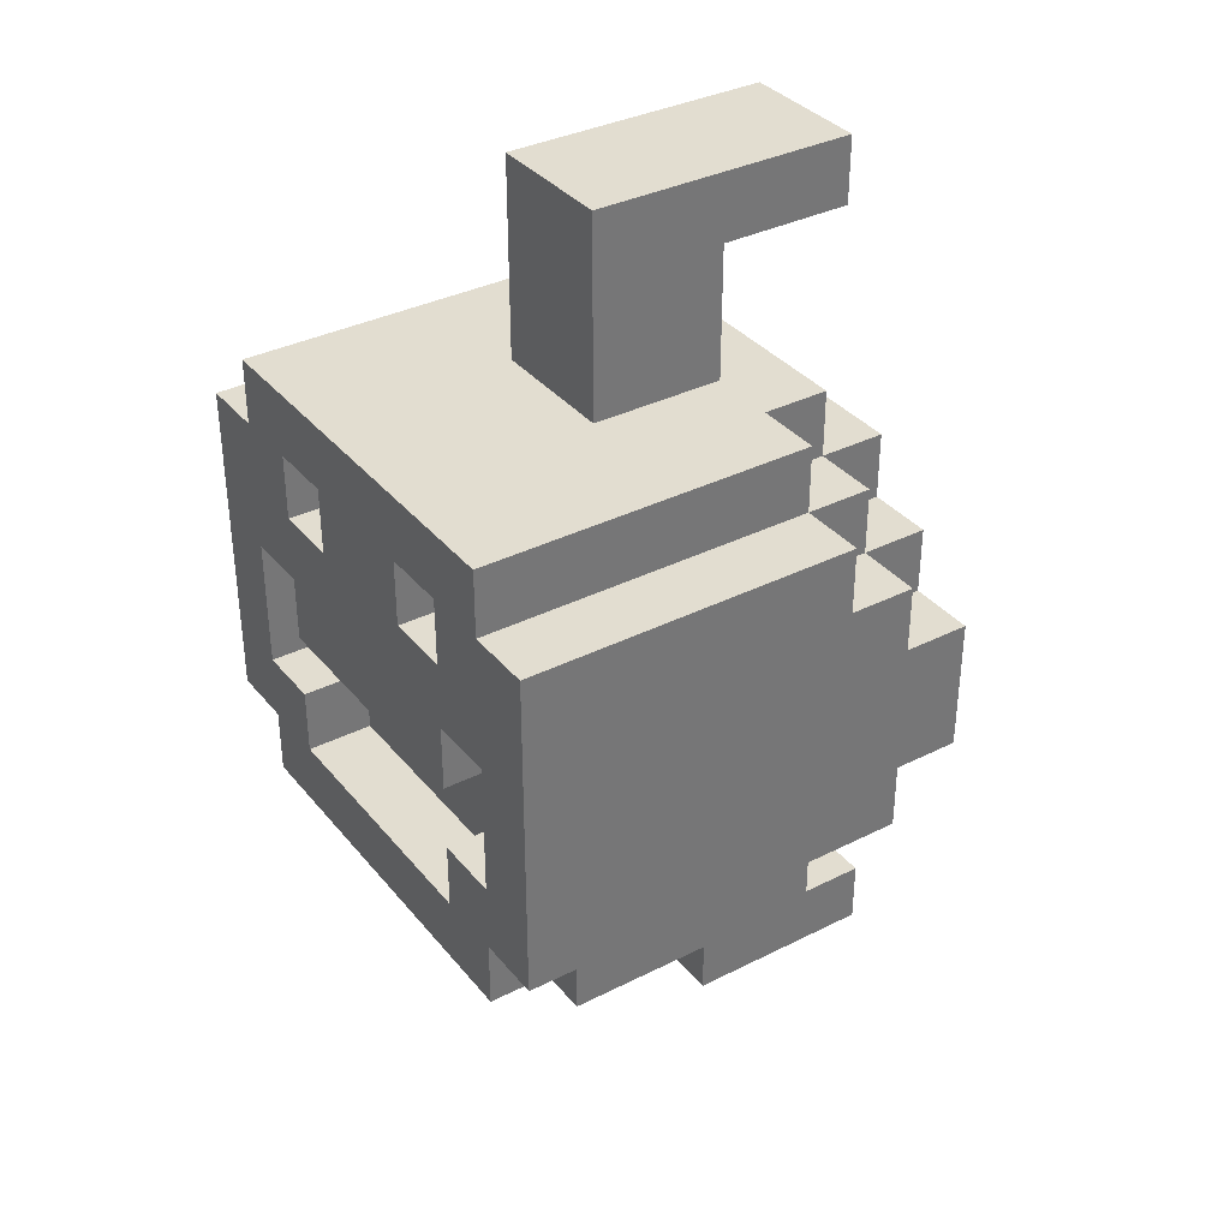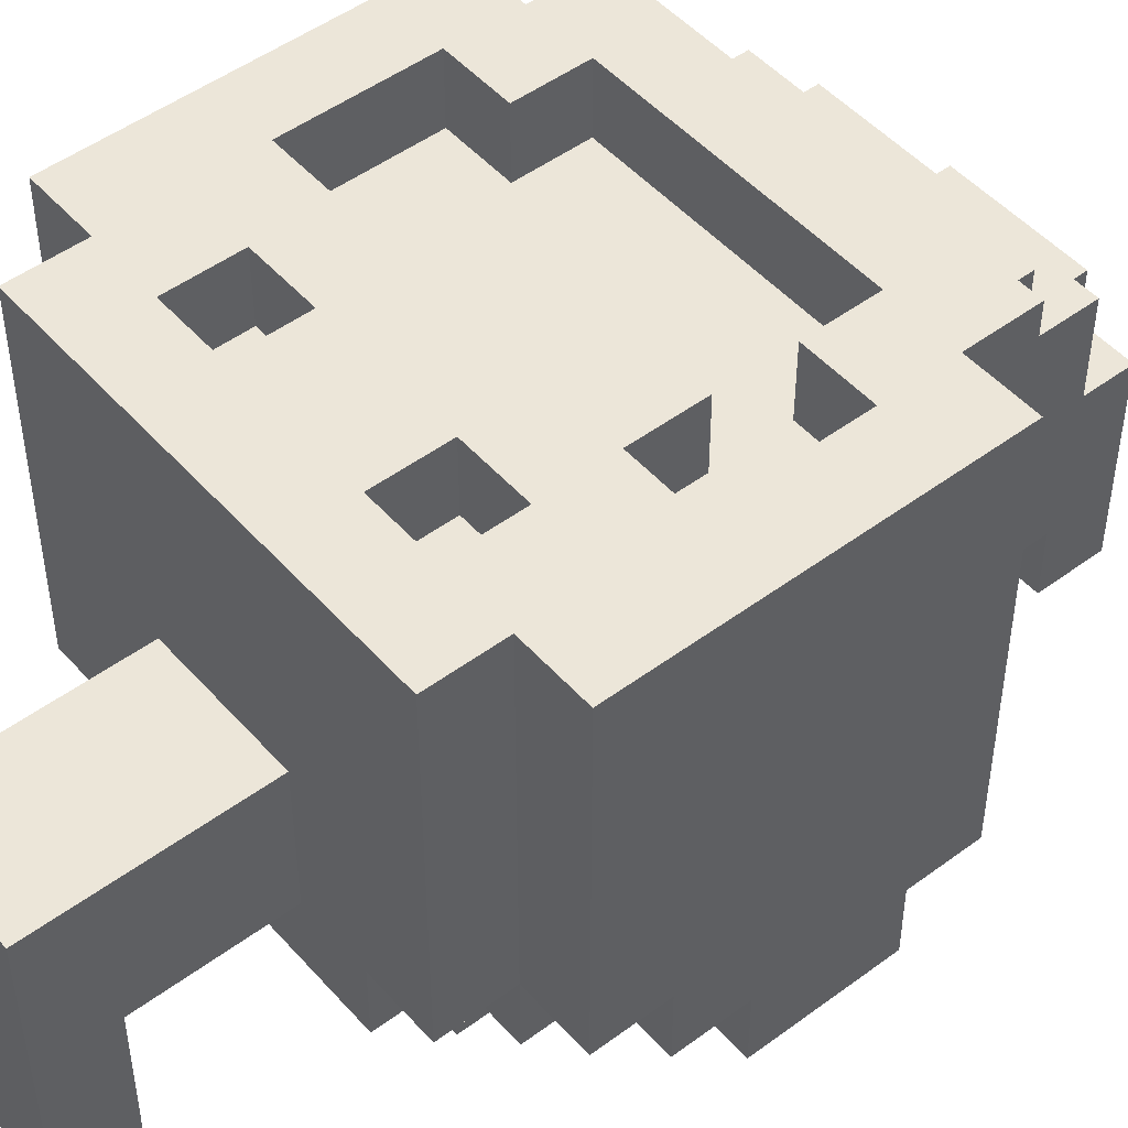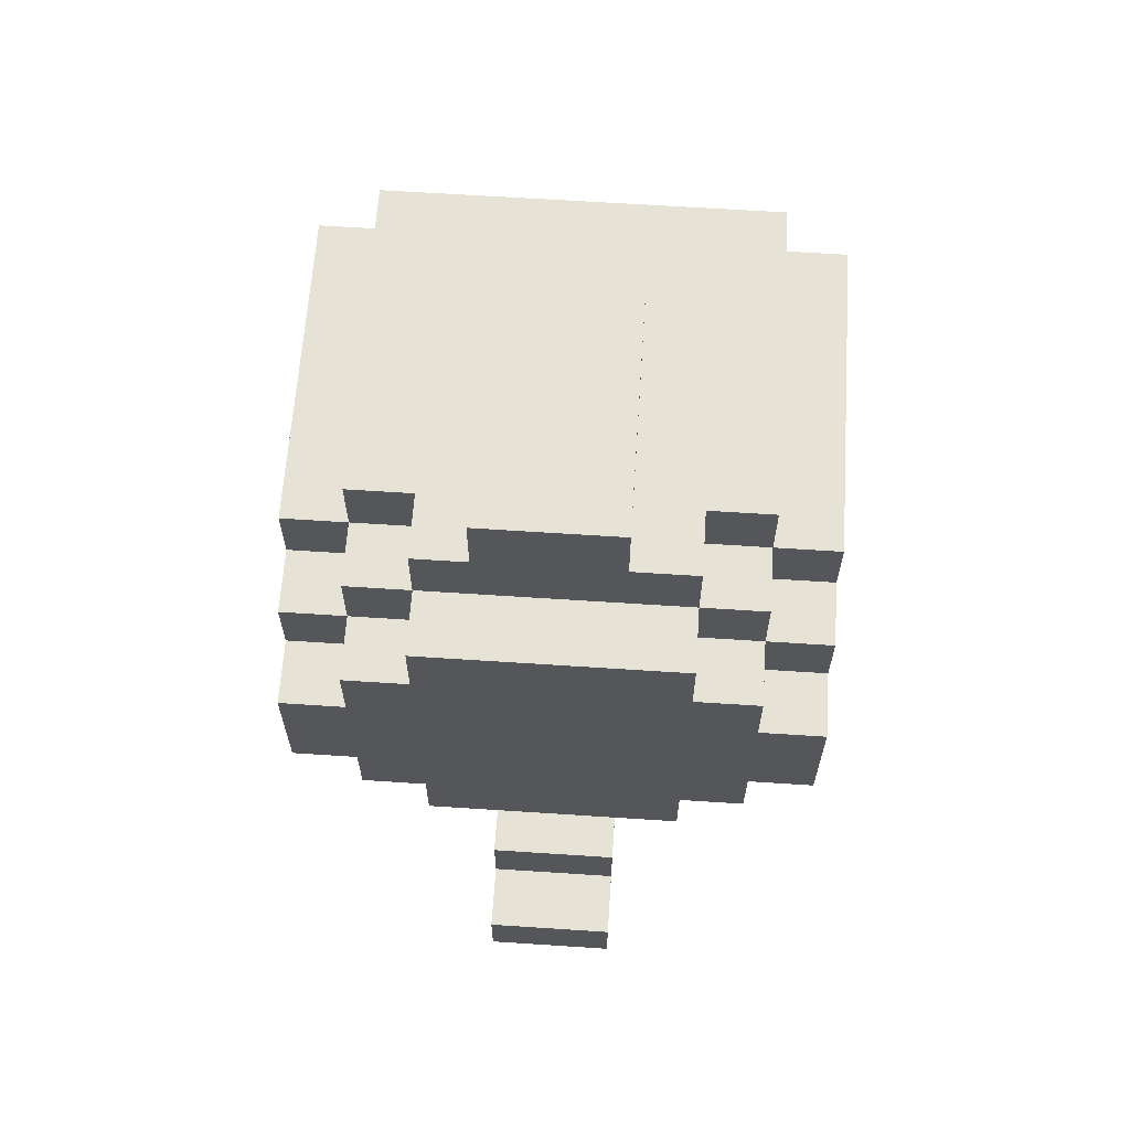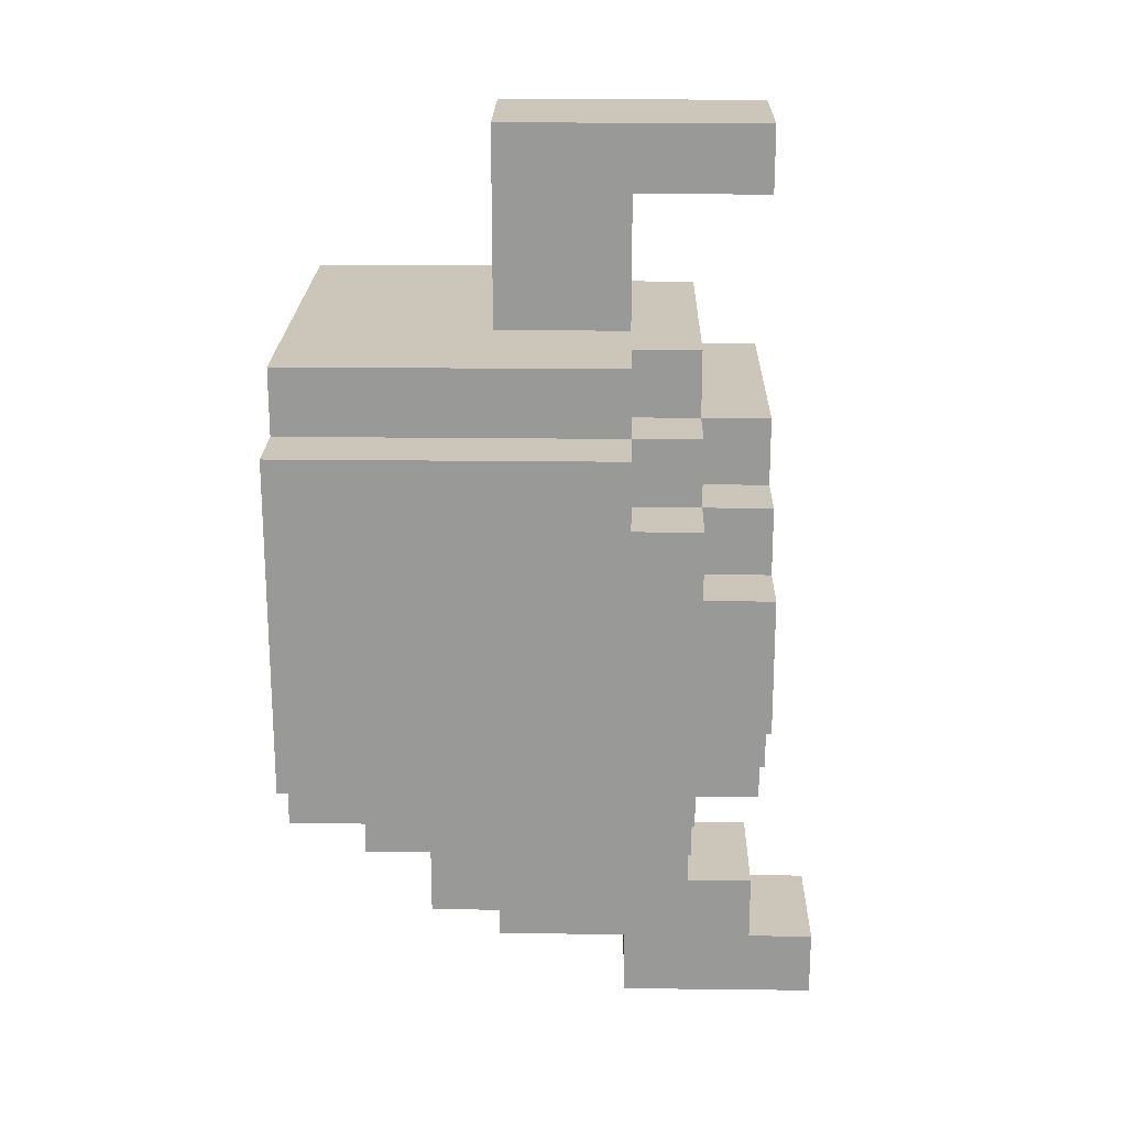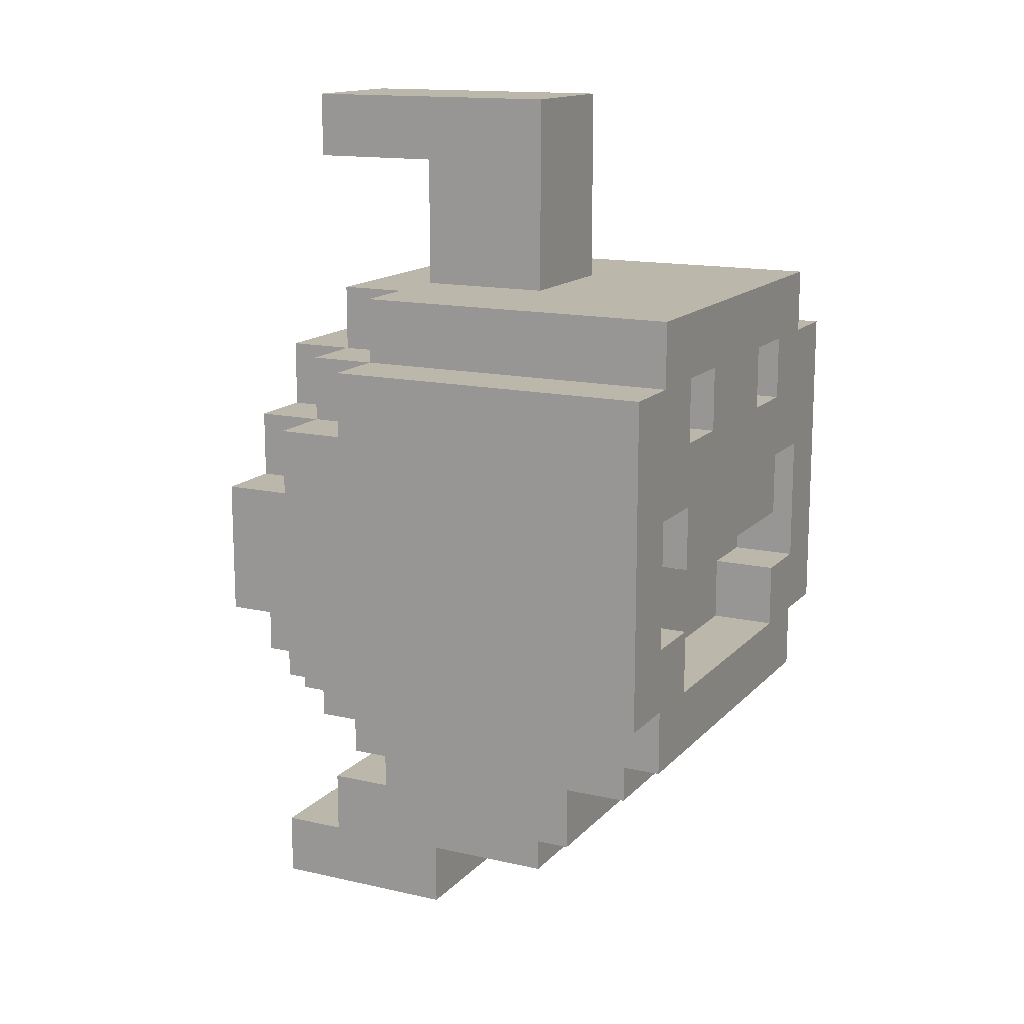
<metadata>
{"format":"obj","ext":"obj","renderer":"f3d","projection":"perspective","resolution":1024,"background":"white","views":[{"elev":35.4,"azim":56.3,"up":"+Y"},{"elev":49.0,"azim":-129.5,"up":"+Z"},{"elev":63.9,"azim":-176.2,"up":"+Y"},{"elev":21.0,"azim":91.2,"up":"+Y"},{"elev":14.5,"azim":-63.6,"up":"+Y"}]}
</metadata>
<code>
v -4 6 1
v -4 6 -5
v -4 7 -5
v -4 7 -6
v -4 9 -5
v -4 9 -6
v -4 10 -4
v -4 10 -5
v -4 11 1
v -4 11 -4
v -3 5 1
v -3 5 -5
v -3 6 1
v -3 6 -5
v -3 6 -6
v -3 7 -5
v -3 7 -6
v -3 9 -5
v -3 9 -6
v -3 10 -4
v -3 10 -5
v -3 10 -6
v -3 11 1
v -3 11 -4
v -3 11 -5
v -3 12 1
v -3 12 -4
v -2 3 -1
v -2 3 -4
v -2 4 -0
v -2 4 -1
v -2 4 -4
v -2 4 -5
v -2 5 -0
v -2 5 -5
v -2 5 -6
v -2 6 -5
v -2 6 -6
v -2 8 1
v -2 8 -0
v -2 9 1
v -2 9 -0
v -2 10 -5
v -2 10 -6
v -2 11 -4
v -2 11 -5
v -2 11 -6
v -2 12 -4
v -2 12 -5
v -1 1 -4
v -1 1 -7
v -1 2 -2
v -1 2 -4
v -1 2 -6
v -1 2 -7
v -1 3 -2
v -1 3 -4
v -1 3 -5
v -1 3 -6
v -1 4 -4
v -1 4 -5
v -1 10 1
v -1 10 -0
v -1 11 1
v -1 11 -0
v -1 12 -2
v -1 12 -4
v -1 14 -4
v -1 14 -6
v -1 15 -2
v -1 15 -6
v 2 6 1
v 2 6 -0
v 2 7 1
v 2 7 -0
v 2 10 1
v 2 10 -0
v 2 11 1
v 2 11 -0
v 3 7 1
v 3 7 -0
v 3 9 1
v 3 9 -0
v -3 7 1
v -3 7 -0
v -3 9 1
v -3 9 -0
v -2 6 1
v -2 6 -0
v -2 7 1
v -2 7 -0
v -2 10 1
v -2 10 -0
v -2 11 1
v -2 11 -0
v 1 1 -4
v 1 1 -7
v 1 2 -2
v 1 2 -4
v 1 2 -6
v 1 2 -7
v 1 3 -2
v 1 3 -4
v 1 3 -5
v 1 3 -6
v 1 4 -4
v 1 4 -5
v 1 10 1
v 1 10 -0
v 1 11 1
v 1 11 -0
v 1 12 -2
v 1 12 -4
v 1 14 -4
v 1 14 -6
v 1 15 -2
v 1 15 -6
v 2 3 -1
v 2 3 -4
v 2 4 -0
v 2 4 -1
v 2 4 -4
v 2 4 -5
v 2 5 -0
v 2 5 -5
v 2 5 -6
v 2 6 -5
v 2 6 -6
v 2 8 1
v 2 8 -0
v 2 9 1
v 2 9 -0
v 2 10 -5
v 2 10 -6
v 2 11 -4
v 2 11 -5
v 2 11 -6
v 2 12 -4
v 2 12 -5
v 3 5 1
v 3 5 -5
v 3 6 1
v 3 6 -5
v 3 6 -6
v 3 7 -5
v 3 7 -6
v 3 9 -5
v 3 9 -6
v 3 10 -4
v 3 10 -5
v 3 10 -6
v 3 11 1
v 3 11 -4
v 3 11 -5
v 3 12 1
v 3 12 -4
v 4 6 1
v 4 6 -5
v 4 7 -5
v 4 7 -6
v 4 9 -5
v 4 9 -6
v 4 10 -4
v 4 10 -5
v 4 11 1
v 4 11 -4
v -4 6 1
v -4 11 1
v -3 5 1
v -3 6 1
v -3 7 1
v -3 9 1
v -3 11 1
v -3 12 1
v -2 6 1
v -2 7 1
v -2 8 1
v -2 9 1
v -2 10 1
v -2 11 1
v -1 10 1
v -1 11 1
v 1 10 1
v 1 11 1
v 2 6 1
v 2 7 1
v 2 8 1
v 2 9 1
v 2 10 1
v 2 11 1
v 3 5 1
v 3 6 1
v 3 7 1
v 3 9 1
v 3 11 1
v 3 12 1
v 4 6 1
v 4 11 1
v -3 7 -0
v -3 9 -0
v -2 4 -0
v -2 5 -0
v -2 6 -0
v -2 7 -0
v -2 8 -0
v -2 9 -0
v -2 10 -0
v -2 11 -0
v -1 10 -0
v -1 11 -0
v 1 10 -0
v 1 11 -0
v 2 4 -0
v 2 5 -0
v 2 6 -0
v 2 7 -0
v 2 8 -0
v 2 9 -0
v 2 10 -0
v 2 11 -0
v 3 7 -0
v 3 9 -0
v -2 3 -1
v -2 4 -1
v 2 3 -1
v 2 4 -1
v -1 2 -2
v -1 3 -2
v -1 12 -2
v -1 15 -2
v 1 2 -2
v 1 3 -2
v 1 12 -2
v 1 15 -2
v -1 1 -4
v -1 2 -4
v 1 1 -4
v 1 2 -4
v -4 10 -4
v -4 11 -4
v -3 10 -4
v -3 11 -4
v -3 12 -4
v -2 3 -4
v -2 4 -4
v -2 11 -4
v -2 12 -4
v -1 3 -4
v -1 4 -4
v -1 12 -4
v -1 14 -4
v 1 3 -4
v 1 4 -4
v 1 12 -4
v 1 14 -4
v 2 3 -4
v 2 4 -4
v 2 11 -4
v 2 12 -4
v 3 10 -4
v 3 11 -4
v 3 12 -4
v 4 10 -4
v 4 11 -4
v -4 6 -5
v -4 7 -5
v -4 9 -5
v -4 10 -5
v -3 5 -5
v -3 6 -5
v -3 7 -5
v -3 9 -5
v -3 10 -5
v -3 11 -5
v -2 4 -5
v -2 5 -5
v -2 6 -5
v -2 10 -5
v -2 11 -5
v -2 12 -5
v -1 3 -5
v -1 4 -5
v 1 3 -5
v 1 4 -5
v 2 4 -5
v 2 5 -5
v 2 6 -5
v 2 10 -5
v 2 11 -5
v 2 12 -5
v 3 5 -5
v 3 6 -5
v 3 7 -5
v 3 9 -5
v 3 10 -5
v 3 11 -5
v 4 6 -5
v 4 7 -5
v 4 9 -5
v 4 10 -5
v -4 7 -6
v -4 9 -6
v -3 6 -6
v -3 7 -6
v -3 9 -6
v -3 10 -6
v -2 5 -6
v -2 6 -6
v -2 10 -6
v -2 11 -6
v -1 2 -6
v -1 3 -6
v -1 14 -6
v -1 15 -6
v 1 2 -6
v 1 3 -6
v 1 14 -6
v 1 15 -6
v 2 5 -6
v 2 6 -6
v 2 10 -6
v 2 11 -6
v 3 6 -6
v 3 7 -6
v 3 9 -6
v 3 10 -6
v 4 7 -6
v 4 9 -6
v -1 1 -7
v -1 2 -7
v 1 1 -7
v 1 2 -7
v -1 1 -4
v 1 1 -4
v -1 1 -7
v 1 1 -7
v -1 2 -2
v 1 2 -2
v -1 2 -4
v 1 2 -4
v -2 3 -1
v 2 3 -1
v -1 3 -2
v 1 3 -2
v -2 3 -4
v -1 3 -4
v 1 3 -4
v 2 3 -4
v -2 4 -0
v 2 4 -0
v -2 4 -1
v 2 4 -1
v -2 4 -4
v -1 4 -4
v 1 4 -4
v 2 4 -4
v -2 4 -5
v -1 4 -5
v 1 4 -5
v 2 4 -5
v -3 5 1
v 3 5 1
v -2 5 -0
v 2 5 -0
v -3 5 -5
v -2 5 -5
v 2 5 -5
v 3 5 -5
v -2 5 -6
v 2 5 -6
v -4 6 1
v -3 6 1
v 3 6 1
v 4 6 1
v -4 6 -5
v -3 6 -5
v -2 6 -5
v 2 6 -5
v 3 6 -5
v 4 6 -5
v -3 6 -6
v -2 6 -6
v 2 6 -6
v 3 6 -6
v -4 7 -5
v -3 7 -5
v 3 7 -5
v 4 7 -5
v -4 7 -6
v -3 7 -6
v 3 7 -6
v 4 7 -6
v -2 8 1
v 2 8 1
v -2 8 -0
v 2 8 -0
v -3 9 1
v -2 9 1
v 2 9 1
v 3 9 1
v -3 9 -0
v -2 9 -0
v 2 9 -0
v 3 9 -0
v -2 11 1
v -1 11 1
v 1 11 1
v 2 11 1
v -2 11 -0
v -1 11 -0
v 1 11 -0
v 2 11 -0
v -1 14 -4
v 1 14 -4
v -1 14 -6
v 1 14 -6
v -1 2 -6
v 1 2 -6
v -1 2 -7
v 1 2 -7
v -1 3 -5
v 1 3 -5
v -1 3 -6
v 1 3 -6
v -2 6 1
v 2 6 1
v -2 6 -0
v 2 6 -0
v -3 7 1
v -2 7 1
v 2 7 1
v 3 7 1
v -3 7 -0
v -2 7 -0
v 2 7 -0
v 3 7 -0
v -4 9 -5
v -3 9 -5
v 3 9 -5
v 4 9 -5
v -4 9 -6
v -3 9 -6
v 3 9 -6
v 4 9 -6
v -2 10 1
v -1 10 1
v 1 10 1
v 2 10 1
v -2 10 -0
v -1 10 -0
v 1 10 -0
v 2 10 -0
v -4 10 -4
v -3 10 -4
v 3 10 -4
v 4 10 -4
v -4 10 -5
v -3 10 -5
v -2 10 -5
v 2 10 -5
v 3 10 -5
v 4 10 -5
v -3 10 -6
v -2 10 -6
v 2 10 -6
v 3 10 -6
v -4 11 1
v -3 11 1
v 3 11 1
v 4 11 1
v -4 11 -4
v -3 11 -4
v -2 11 -4
v 2 11 -4
v 3 11 -4
v 4 11 -4
v -3 11 -5
v -2 11 -5
v 2 11 -5
v 3 11 -5
v -2 11 -6
v 2 11 -6
v -3 12 1
v 3 12 1
v -1 12 -2
v 1 12 -2
v -3 12 -4
v -2 12 -4
v -1 12 -4
v 1 12 -4
v 2 12 -4
v 3 12 -4
v -2 12 -5
v 2 12 -5
v -1 15 -2
v 1 15 -2
v -1 15 -6
v 1 15 -6
f 3 2 1
f 5 3 1
f 5 4 3
f 6 4 5
f 7 5 1
f 8 5 7
f 9 7 1
f 10 7 9
f 13 12 11
f 14 12 13
f 16 15 14
f 17 15 16
f 21 19 18
f 22 19 21
f 24 21 20
f 25 21 24
f 26 24 23
f 27 24 26
f 31 29 28
f 32 29 31
f 34 31 30
f 34 33 32
f 34 32 31
f 35 33 34
f 37 36 35
f 38 36 37
f 41 40 39
f 42 40 41
f 46 44 43
f 47 44 46
f 48 46 45
f 49 46 48
f 53 51 50
f 54 51 53
f 55 51 54
f 56 53 52
f 56 54 53
f 57 54 56
f 58 54 57
f 59 54 58
f 60 58 57
f 61 58 60
f 64 63 62
f 65 63 64
f 68 67 66
f 70 68 66
f 70 69 68
f 71 69 70
f 74 73 72
f 75 73 74
f 78 77 76
f 79 77 78
f 82 81 80
f 83 81 82
f 84 85 86
f 86 85 87
f 88 89 90
f 90 89 91
f 92 93 94
f 94 93 95
f 96 97 99
f 99 97 100
f 100 97 101
f 98 99 102
f 99 100 102
f 102 100 103
f 103 100 104
f 104 100 105
f 103 104 106
f 106 104 107
f 108 109 110
f 110 109 111
f 112 113 114
f 112 114 116
f 114 115 116
f 116 115 117
f 118 119 121
f 121 119 122
f 120 121 124
f 122 123 124
f 121 122 124
f 124 123 125
f 125 126 127
f 127 126 128
f 129 130 131
f 131 130 132
f 133 134 136
f 136 134 137
f 135 136 138
f 138 136 139
f 140 141 142
f 142 141 143
f 143 144 145
f 145 144 146
f 147 148 150
f 150 148 151
f 149 150 153
f 153 150 154
f 152 153 155
f 155 153 156
f 157 158 159
f 157 159 161
f 159 160 161
f 161 160 162
f 157 161 163
f 163 161 164
f 157 163 165
f 165 163 166
f 170 168 167
f 171 168 170
f 172 168 171
f 173 168 172
f 175 170 169
f 175 171 170
f 176 171 175
f 178 174 173
f 178 173 172
f 179 174 178
f 180 174 179
f 181 178 177
f 181 179 178
f 182 174 180
f 183 181 177
f 183 182 181
f 184 174 182
f 184 182 183
f 185 175 169
f 187 183 177
f 188 183 187
f 189 183 188
f 190 174 184
f 191 186 185
f 191 185 169
f 192 186 191
f 193 186 192
f 194 190 189
f 194 189 188
f 195 174 190
f 195 190 194
f 196 174 195
f 197 193 192
f 197 195 194
f 197 194 193
f 198 195 197
f 204 200 199
f 205 200 204
f 206 200 205
f 209 208 207
f 210 208 209
f 213 202 201
f 214 202 213
f 215 204 203
f 215 205 204
f 216 205 215
f 217 205 216
f 219 212 211
f 220 212 219
f 221 218 217
f 221 217 216
f 222 218 221
f 225 224 223
f 226 224 225
f 231 228 227
f 232 228 231
f 233 230 229
f 234 230 233
f 237 236 235
f 238 236 237
f 239 240 241
f 241 240 242
f 242 243 246
f 246 243 247
f 244 245 248
f 248 245 249
f 250 251 254
f 254 251 255
f 252 253 256
f 256 253 257
f 258 259 261
f 261 259 262
f 260 261 263
f 263 261 264
f 265 266 270
f 270 266 271
f 267 268 272
f 272 268 273
f 269 270 276
f 276 270 277
f 273 274 278
f 278 274 279
f 275 276 282
f 281 282 283
f 282 276 284
f 283 282 284
f 284 276 285
f 285 276 286
f 279 280 289
f 289 280 290
f 286 287 291
f 291 287 292
f 288 289 295
f 295 289 296
f 292 293 297
f 297 293 298
f 294 295 299
f 299 295 300
f 301 302 304
f 304 302 305
f 303 304 308
f 305 306 308
f 304 305 308
f 308 306 309
f 311 312 315
f 315 312 316
f 313 314 317
f 317 314 318
f 307 308 319
f 308 309 319
f 309 310 319
f 319 310 320
f 320 310 321
f 321 310 322
f 320 321 323
f 323 321 324
f 324 321 325
f 325 321 326
f 324 325 327
f 327 325 328
f 329 330 331
f 331 330 332
f 335 334 333
f 336 334 335
f 339 338 337
f 340 338 339
f 343 342 341
f 344 342 343
f 345 343 341
f 346 343 345
f 347 342 344
f 348 342 347
f 351 350 349
f 352 350 351
f 357 354 353
f 358 354 357
f 359 356 355
f 360 356 359
f 363 362 361
f 364 362 363
f 365 363 361
f 366 363 365
f 367 362 364
f 368 362 367
f 369 367 366
f 370 367 369
f 375 372 371
f 376 372 375
f 379 374 373
f 380 374 379
f 381 377 376
f 382 377 381
f 383 379 378
f 384 379 383
f 389 386 385
f 390 386 389
f 391 388 387
f 392 388 391
f 395 394 393
f 396 394 395
f 401 398 397
f 402 398 401
f 403 400 399
f 404 400 403
f 409 406 405
f 410 406 409
f 411 408 407
f 412 408 411
f 415 414 413
f 416 414 415
f 417 418 419
f 419 418 420
f 421 422 423
f 423 422 424
f 425 426 427
f 427 426 428
f 429 430 433
f 433 430 434
f 431 432 435
f 435 432 436
f 437 438 441
f 441 438 442
f 439 440 443
f 443 440 444
f 445 446 449
f 449 446 450
f 447 448 451
f 451 448 452
f 453 454 457
f 457 454 458
f 455 456 461
f 461 456 462
f 458 459 463
f 463 459 464
f 460 461 465
f 465 461 466
f 467 468 471
f 471 468 472
f 469 470 475
f 475 470 476
f 472 473 477
f 477 473 478
f 474 475 479
f 479 475 480
f 478 479 481
f 481 479 482
f 483 484 485
f 485 484 486
f 483 485 487
f 487 485 488
f 488 485 489
f 486 484 490
f 490 484 491
f 491 484 492
f 488 489 493
f 490 491 493
f 489 490 493
f 493 491 494
f 495 496 497
f 497 496 498

</code>
